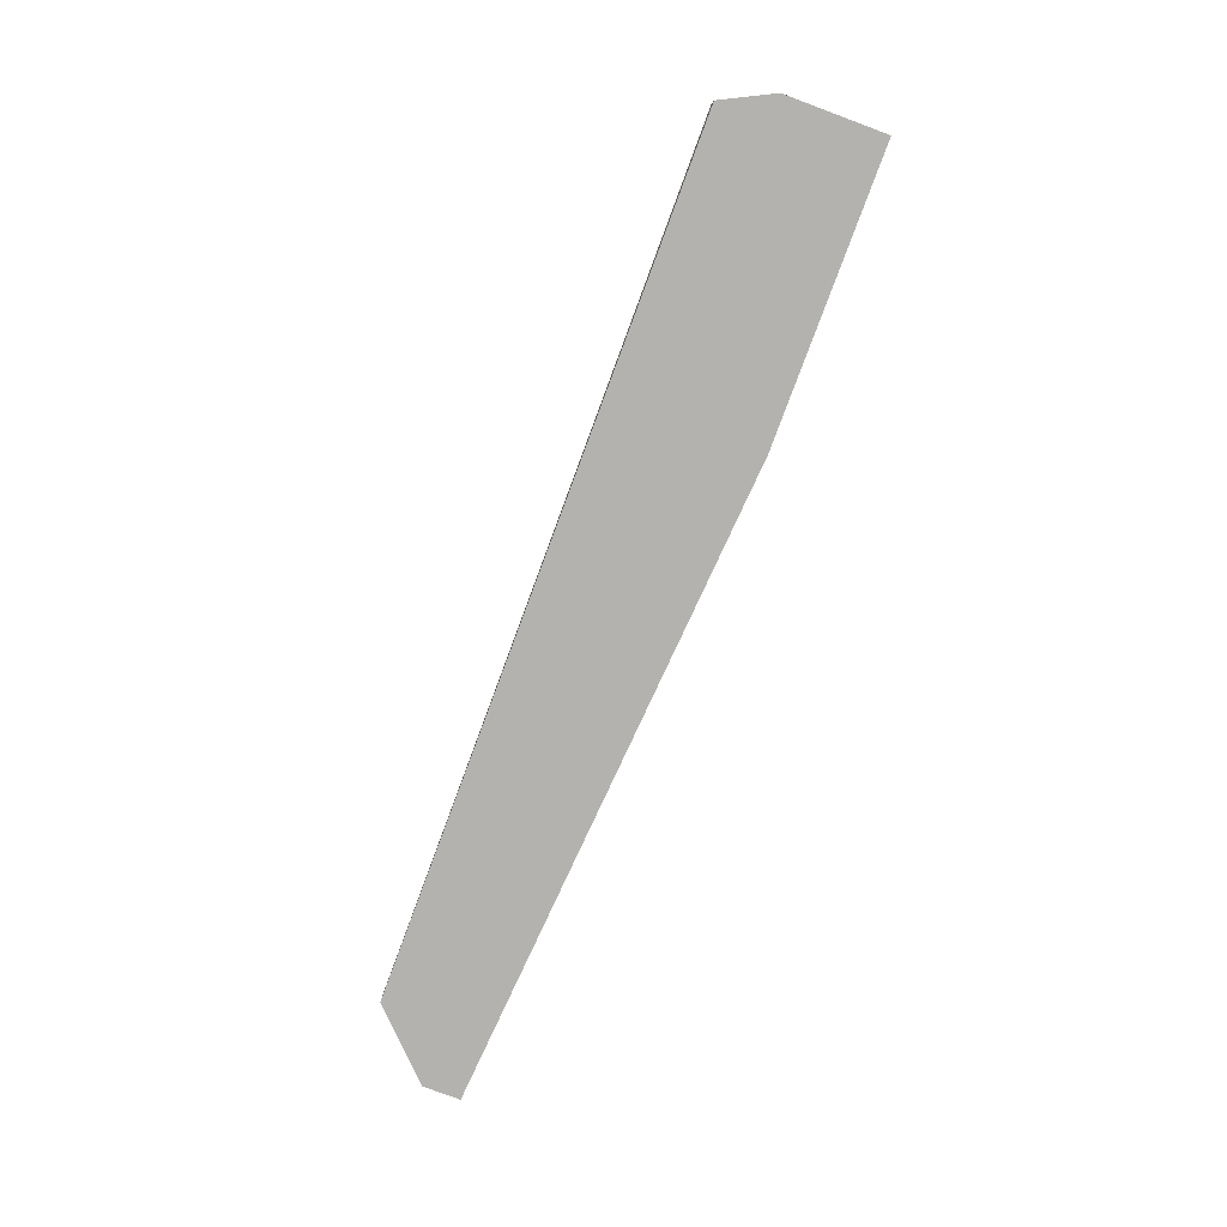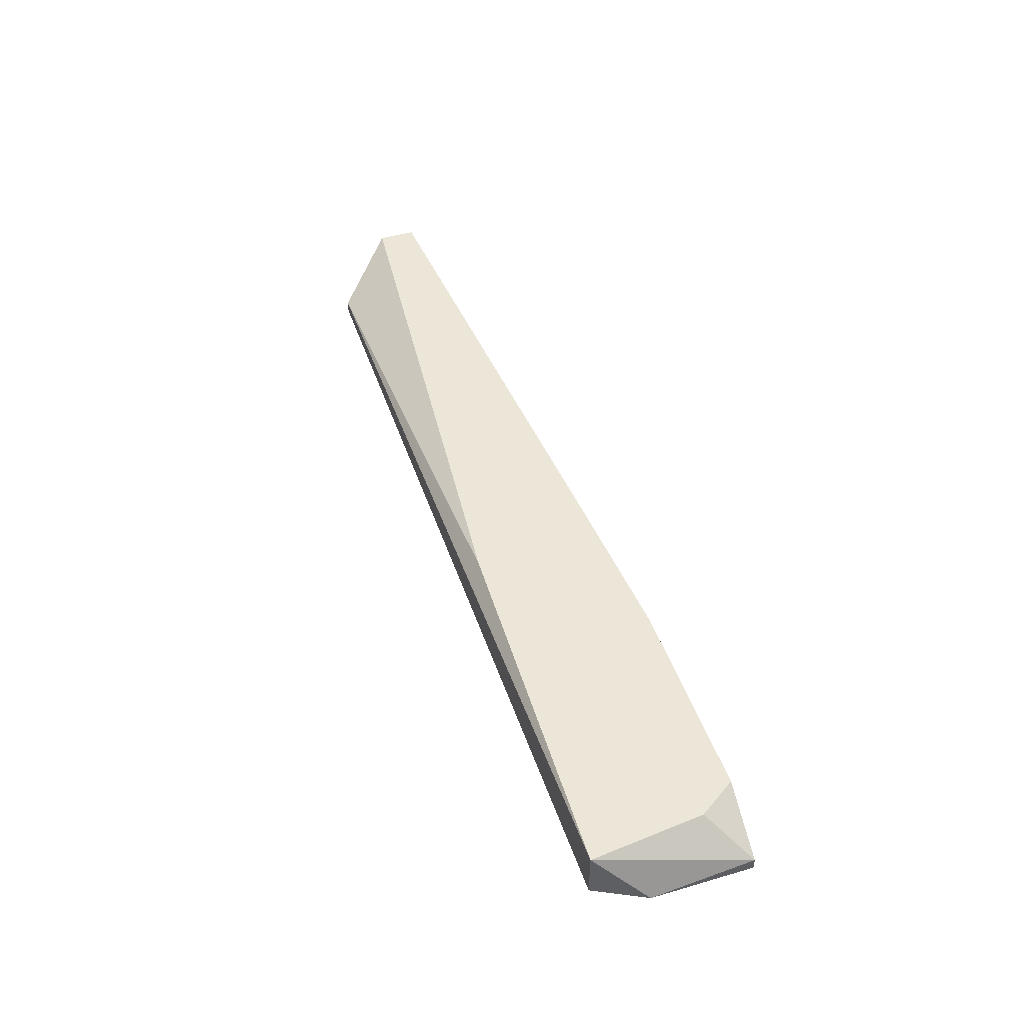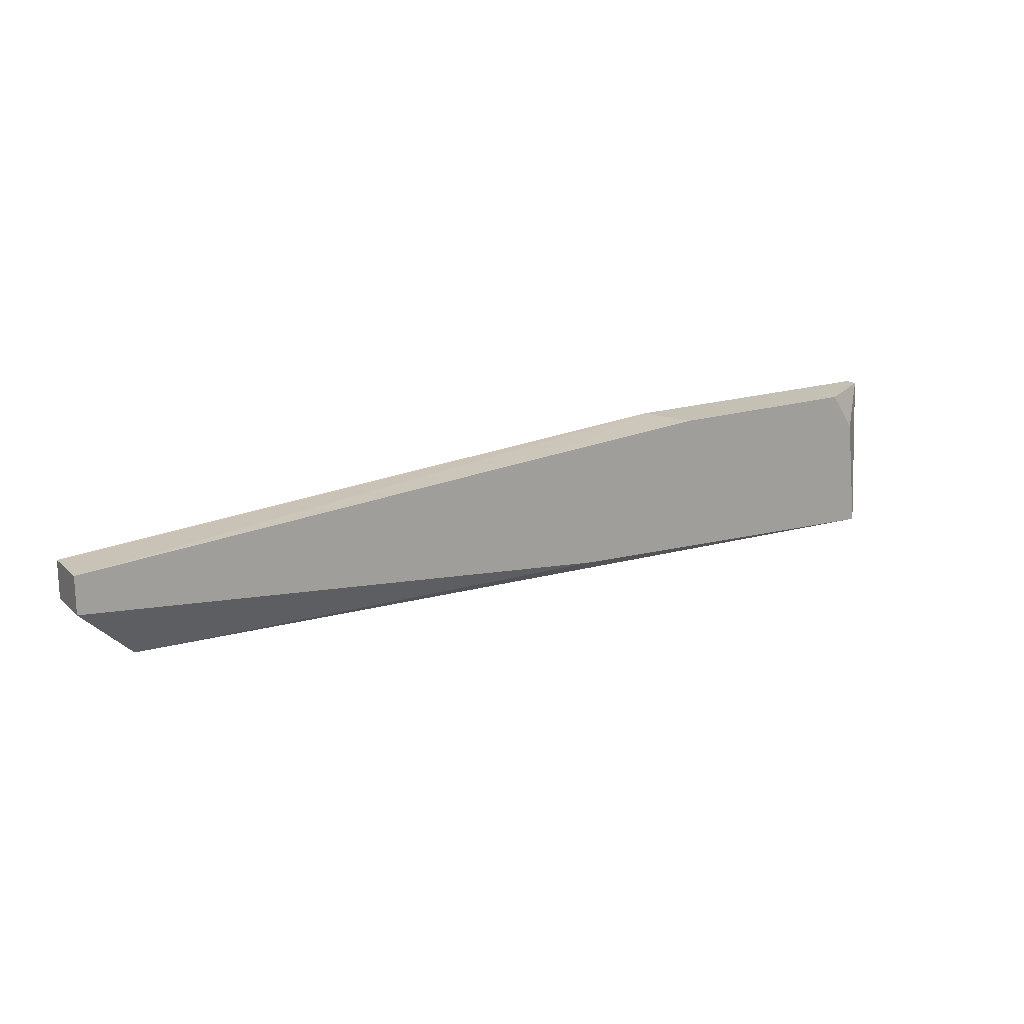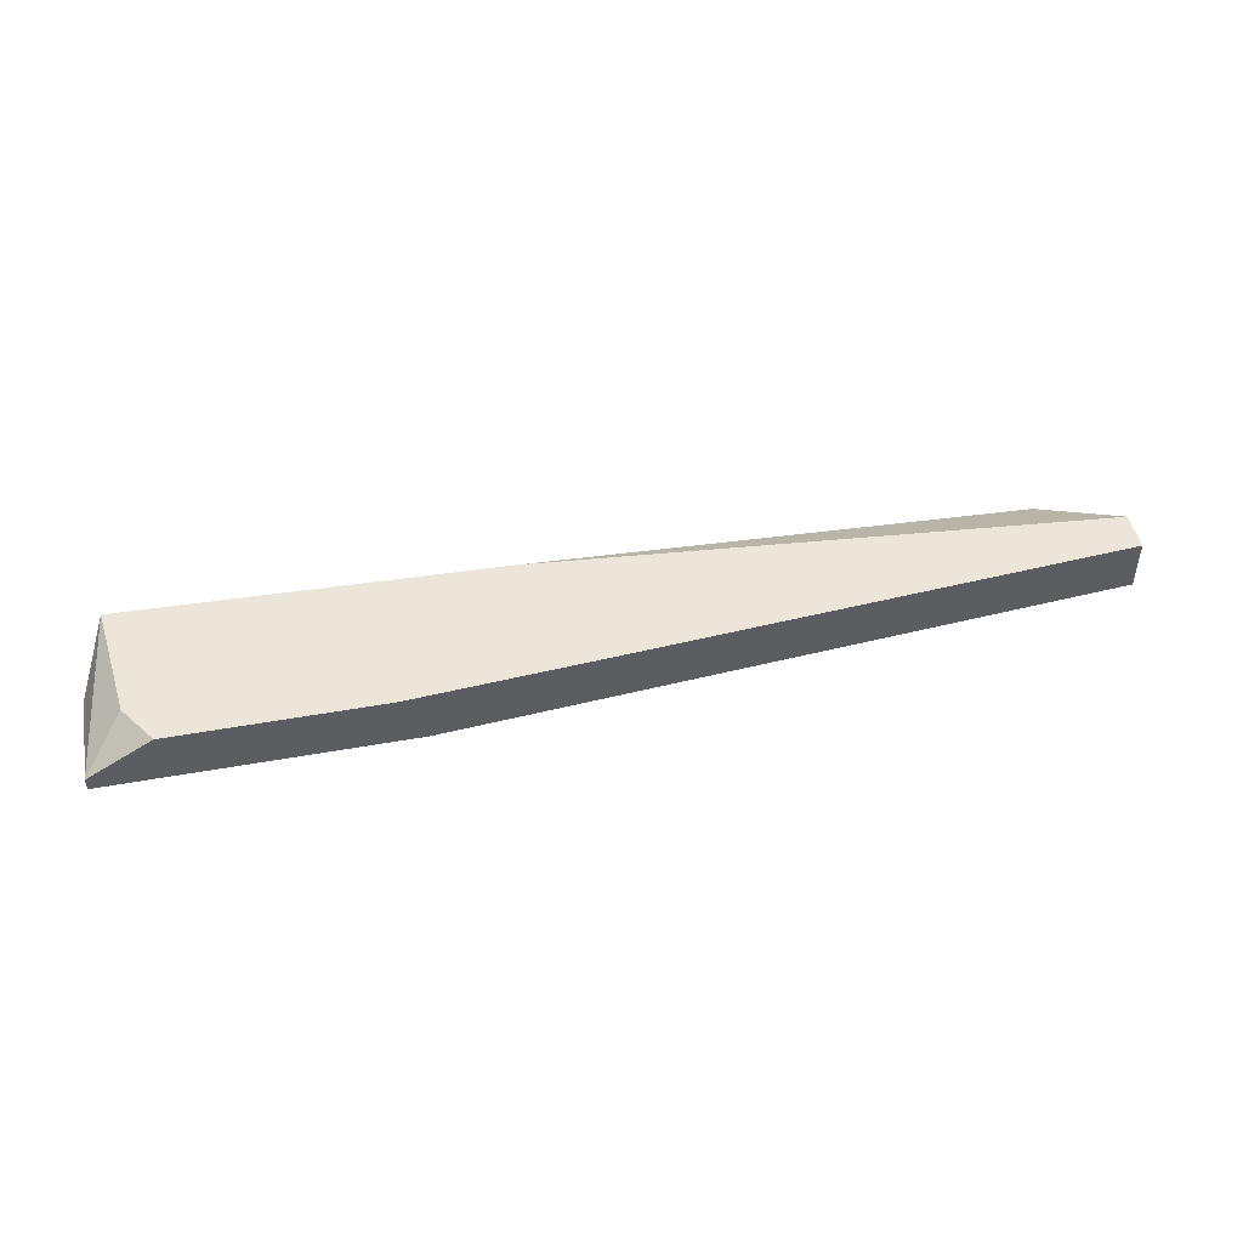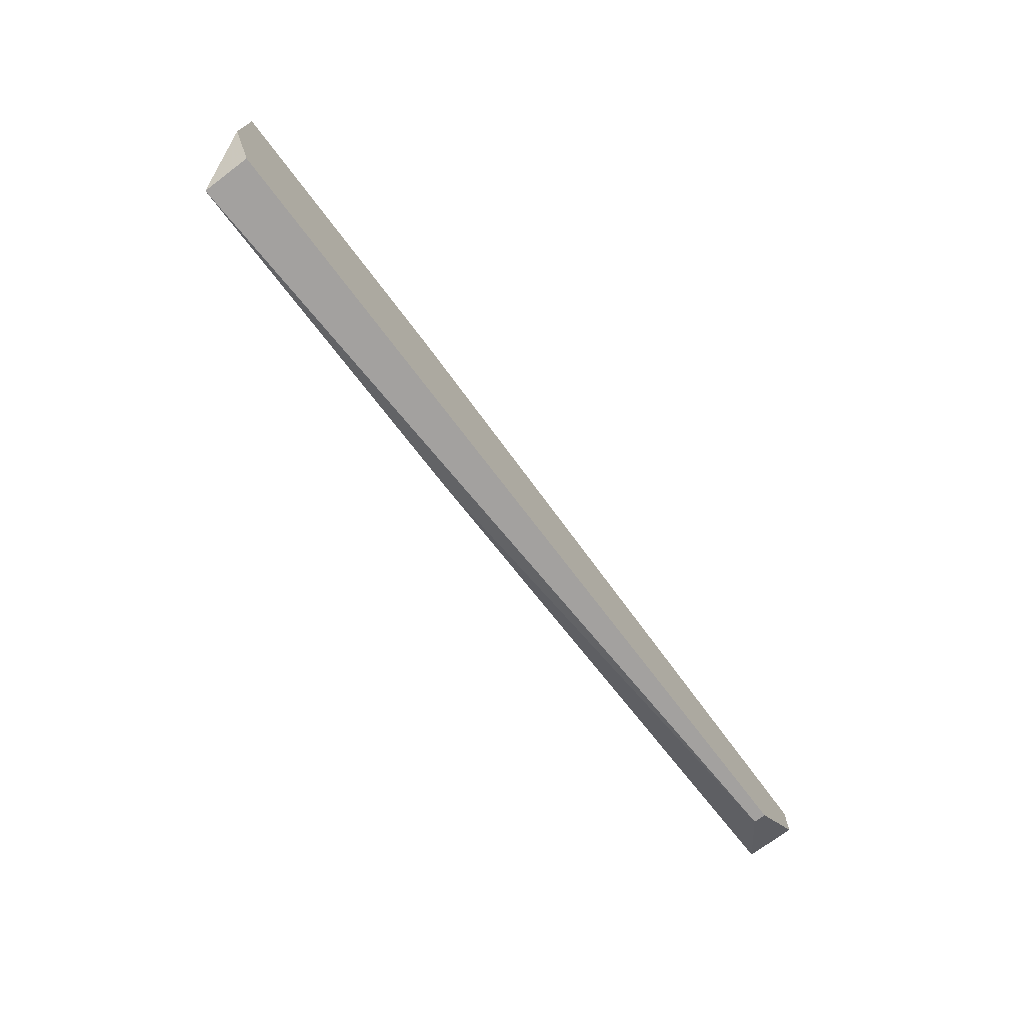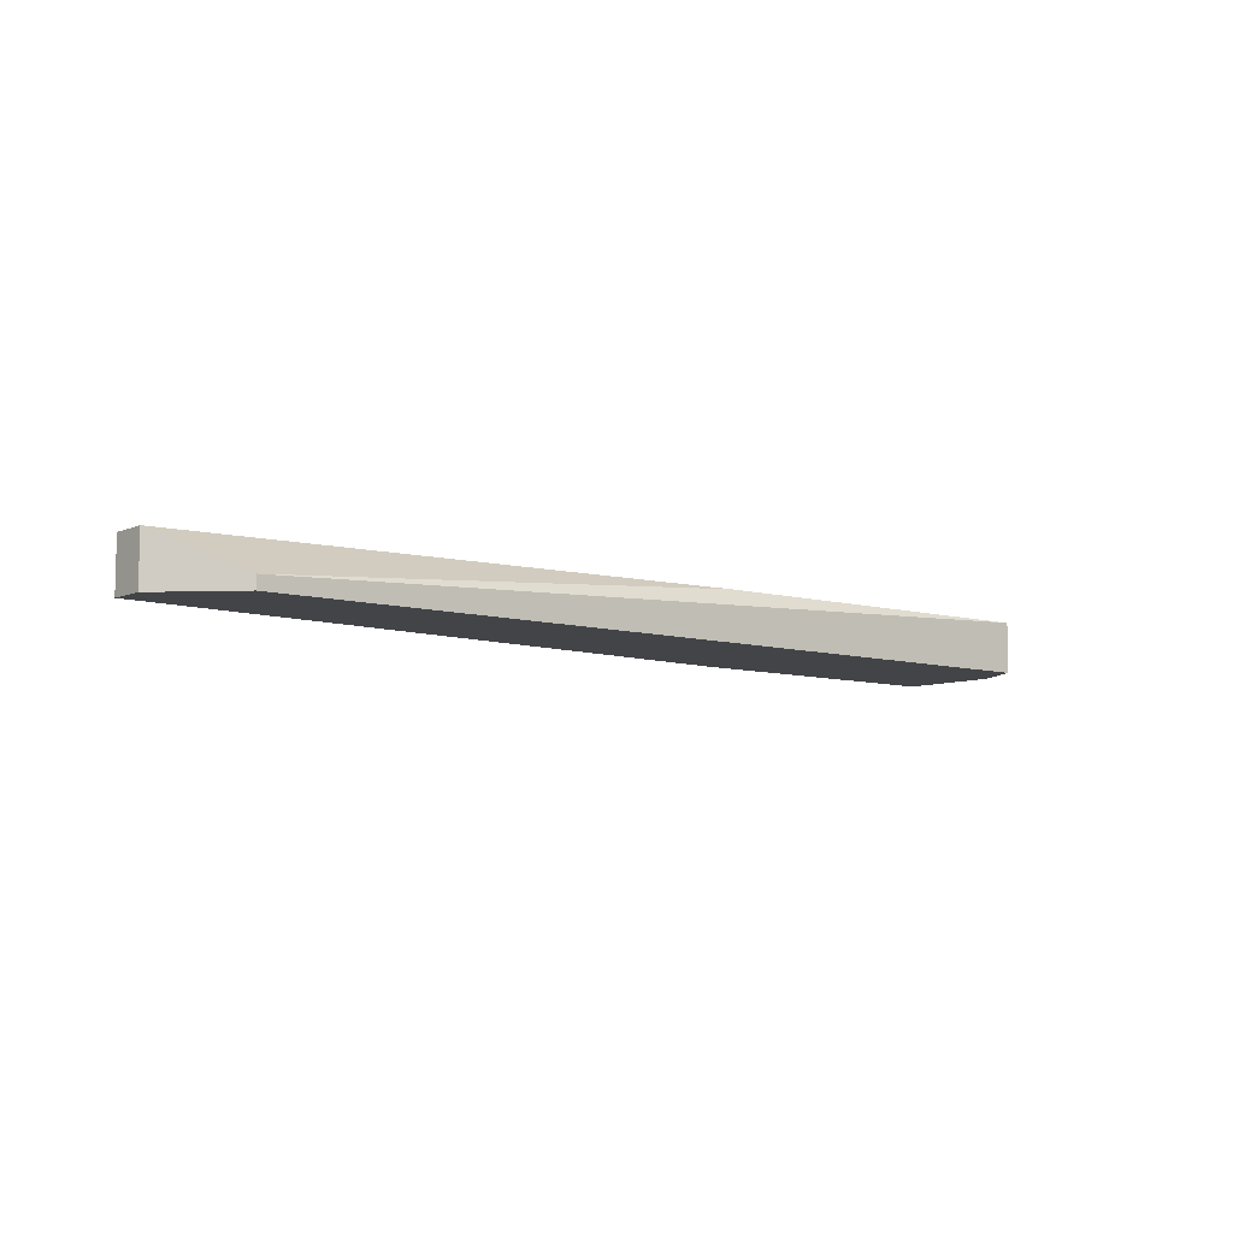
<metadata>
{"format":"obj","ext":"obj","renderer":"f3d","projection":"perspective","resolution":1024,"background":"white","views":[{"elev":-79.7,"azim":-110.4,"up":"+Y"},{"elev":46.5,"azim":-108.4,"up":"+Y"},{"elev":18.0,"azim":149.2,"up":"+Z"},{"elev":47.3,"azim":-11.5,"up":"+Y"},{"elev":-72.3,"azim":-53.0,"up":"+Z"},{"elev":-7.9,"azim":140.1,"up":"+Y"}]}
</metadata>
<code>
v -0.04112 0.003352 0.03116
v -0.01838 -0.001197 0.03457
v -0.03884 0.003352 0.03457
v -0.004732 0.003352 0.03343
v -0.02065 0.003352 0.03457
v -0.009281 0.003352 0.02206
v 0.04074 0.003352 0.02661
v 0.04074 0.003352 0.03002
v 0.04074 -0.001197 0.02661
v 0.04074 -0.001197 0.03002
v -0.04453 -0.001197 0.03457
v -0.04453 -0.001197 0.02547
v -0.04453 -6e-05 0.03457
v 0.03505 -0.001197 0.02092
v 0.03505 -6e-05 0.02092
v -0.04225 0.003352 0.02092
v -0.04225 -0.001197 0.02092
f 13 3 1
f 12 17 10
f 17 12 16
f 4 7 16
f 10 17 14
f 17 16 14
f 12 10 11
f 4 16 3
f 7 4 8
f 10 7 8
f 11 10 2
f 3 11 2
f 8 4 2
f 10 8 2
f 7 14 15
f 14 16 15
f 16 7 6
f 7 15 6
f 15 16 6
f 16 12 13
f 12 11 13
f 11 3 13
f 4 3 5
f 3 2 5
f 2 4 5
f 7 10 9
f 10 14 9
f 14 7 9
f 3 16 1
f 16 13 1

</code>
